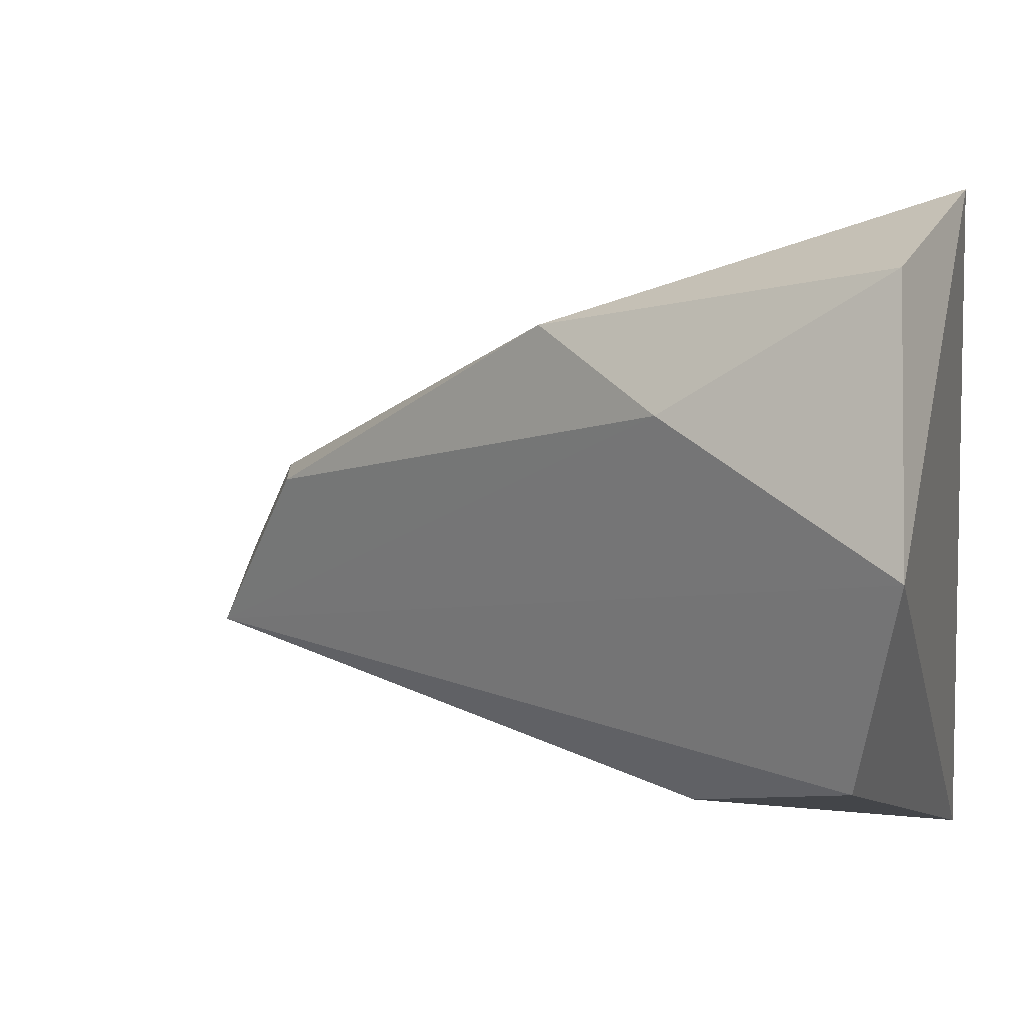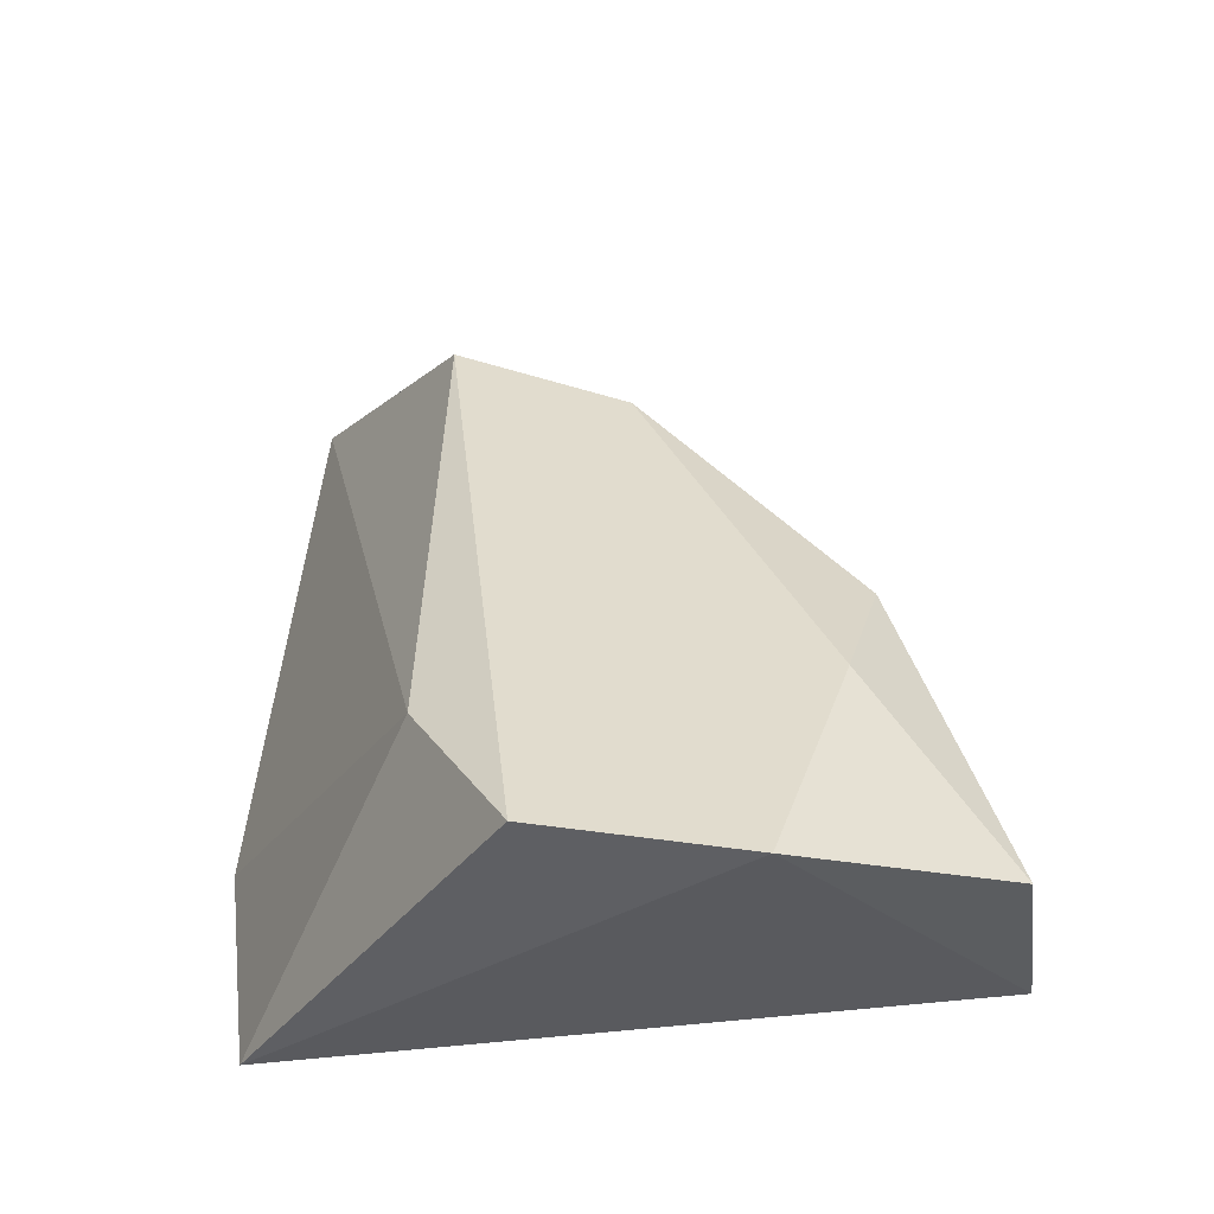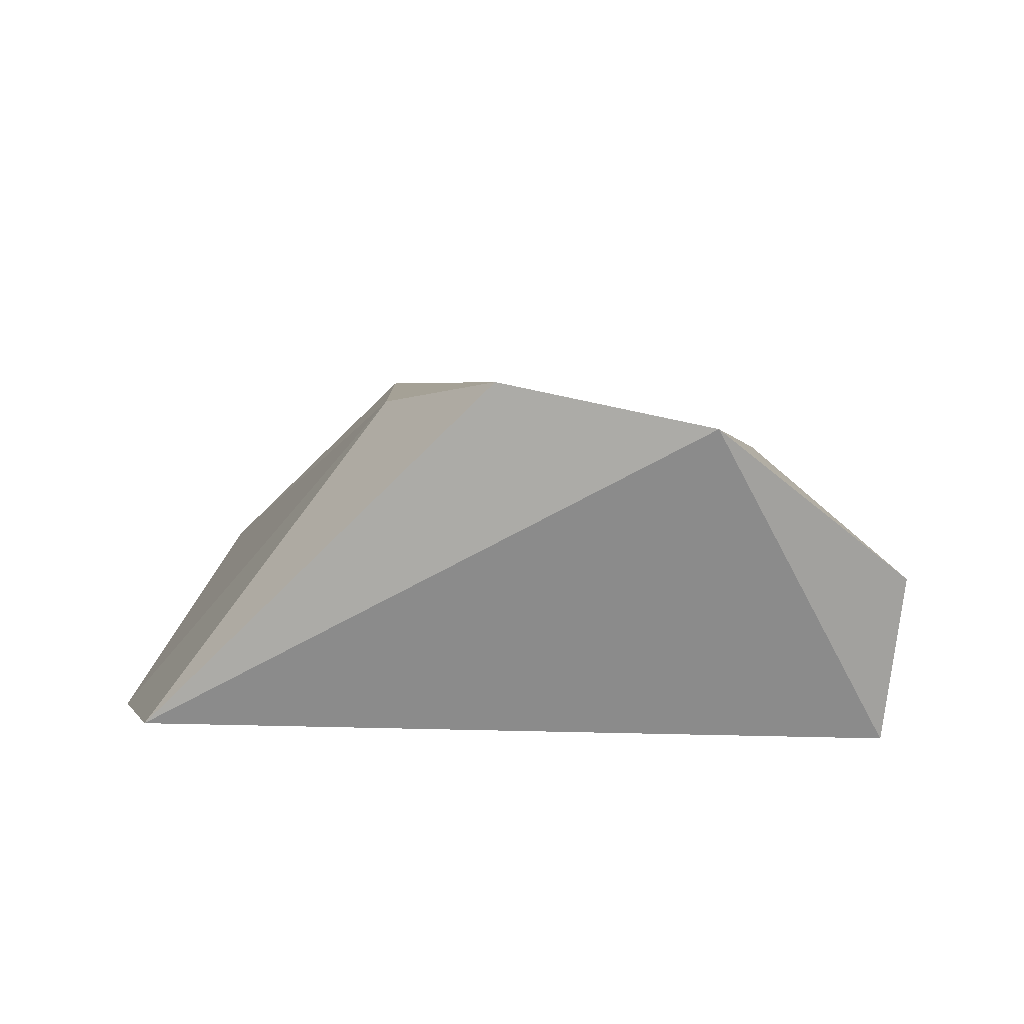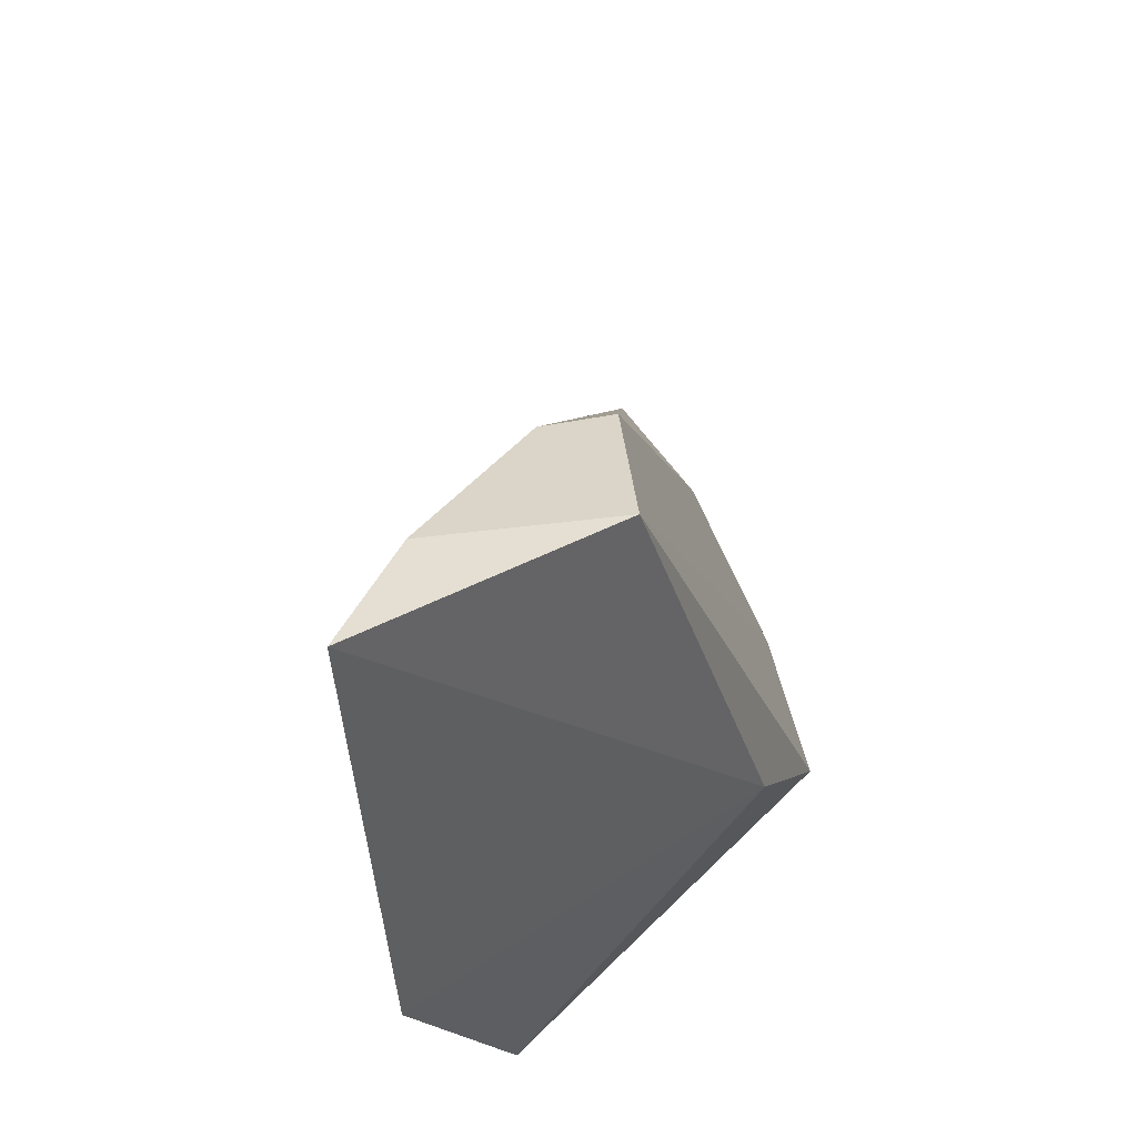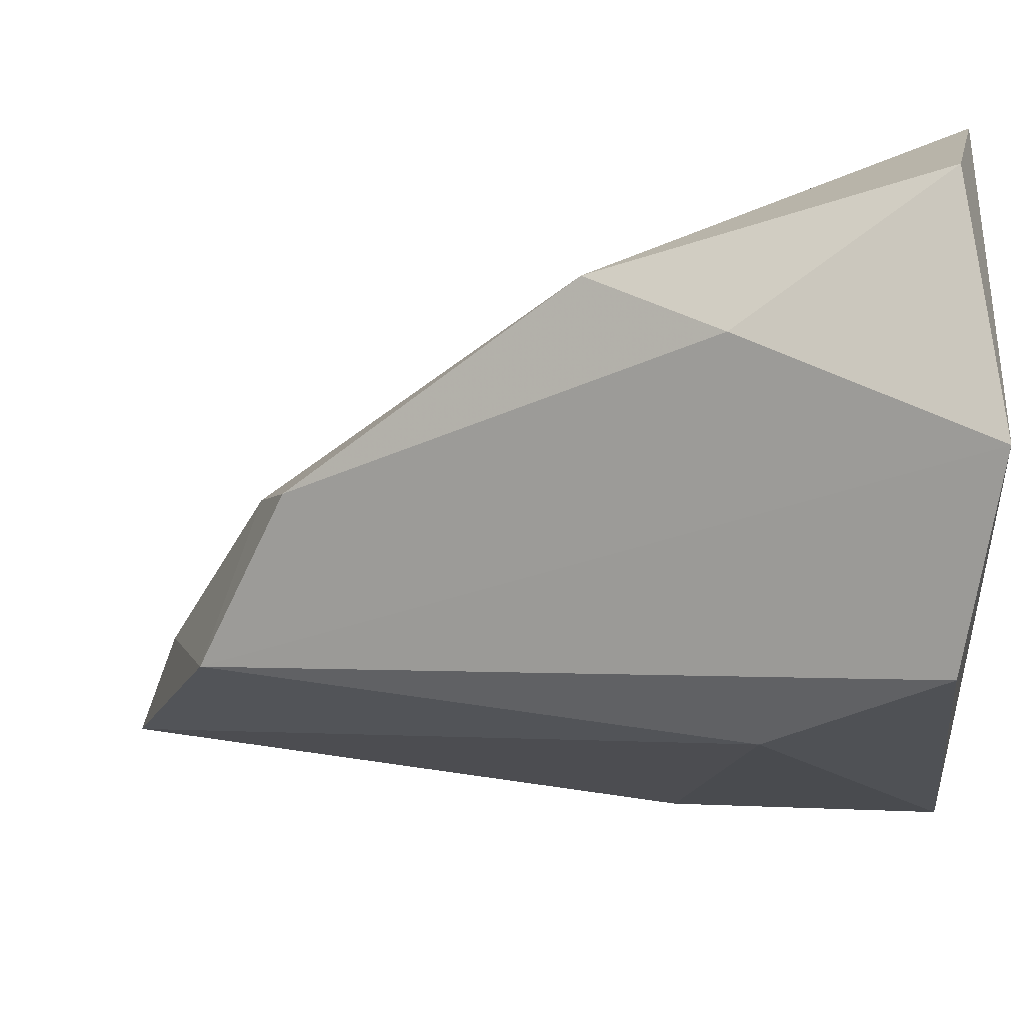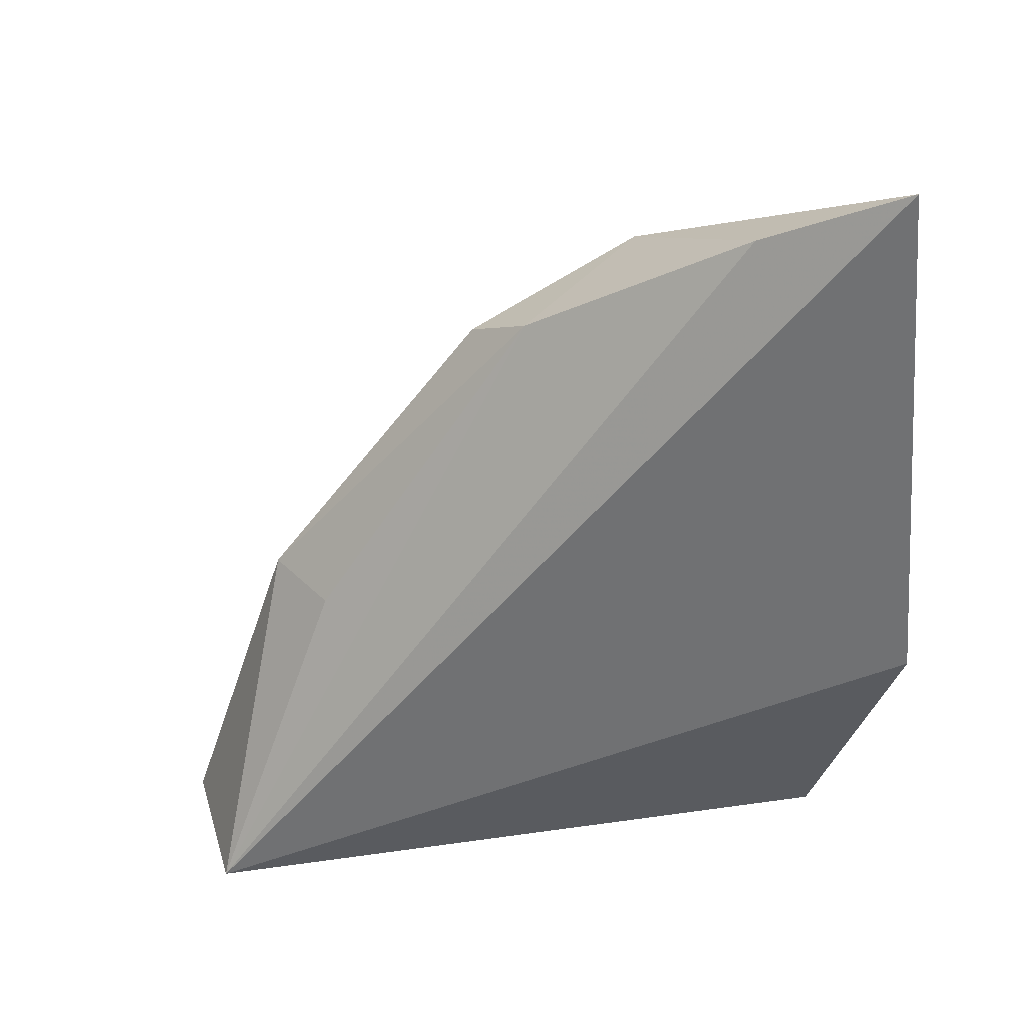
<metadata>
{"format":"obj","ext":"obj","renderer":"f3d","projection":"perspective","resolution":1024,"background":"white","views":[{"elev":22.4,"azim":-67.8,"up":"+Z"},{"elev":-37.0,"azim":-92.0,"up":"+Y"},{"elev":-69.6,"azim":-104.9,"up":"+Y"},{"elev":56.3,"azim":163.6,"up":"+Y"},{"elev":10.2,"azim":-82.6,"up":"+Z"},{"elev":32.1,"azim":65.3,"up":"+Y"}]}
</metadata>
<code>
v -0.02963 0.02052 0.03559
v -0.02429 0.0256 0.02225
v -0.0241 0.03639 0.02334
v -0.02578 0.03522 0.02564
v -0.03422 0.02064 0.02733
v -0.02651 0.02064 0.02293
v -0.03176 0.02674 0.03328
v -0.0297 0.03372 0.02606
v -0.03459 0.01996 0.03107
v -0.02877 0.03278 0.02892
v -0.03243 0.02371 0.02572
v -0.03257 0.02075 0.03515
v -0.03314 0.02429 0.03255
v -0.0301 0.02659 0.03284
v -0.03037 0.03203 0.02933
f 1 2 3
f 1 3 4
f 6 2 1
f 8 4 3
f 9 6 1
f 9 5 6
f 9 8 5
f 10 1 4
f 10 4 8
f 11 6 5
f 11 5 8
f 11 2 6
f 11 8 3
f 11 3 2
f 12 9 1
f 12 1 7
f 13 8 9
f 13 12 7
f 13 9 12
f 14 10 7
f 14 7 1
f 14 1 10
f 15 10 8
f 15 7 10
f 15 13 7
f 15 8 13

</code>
